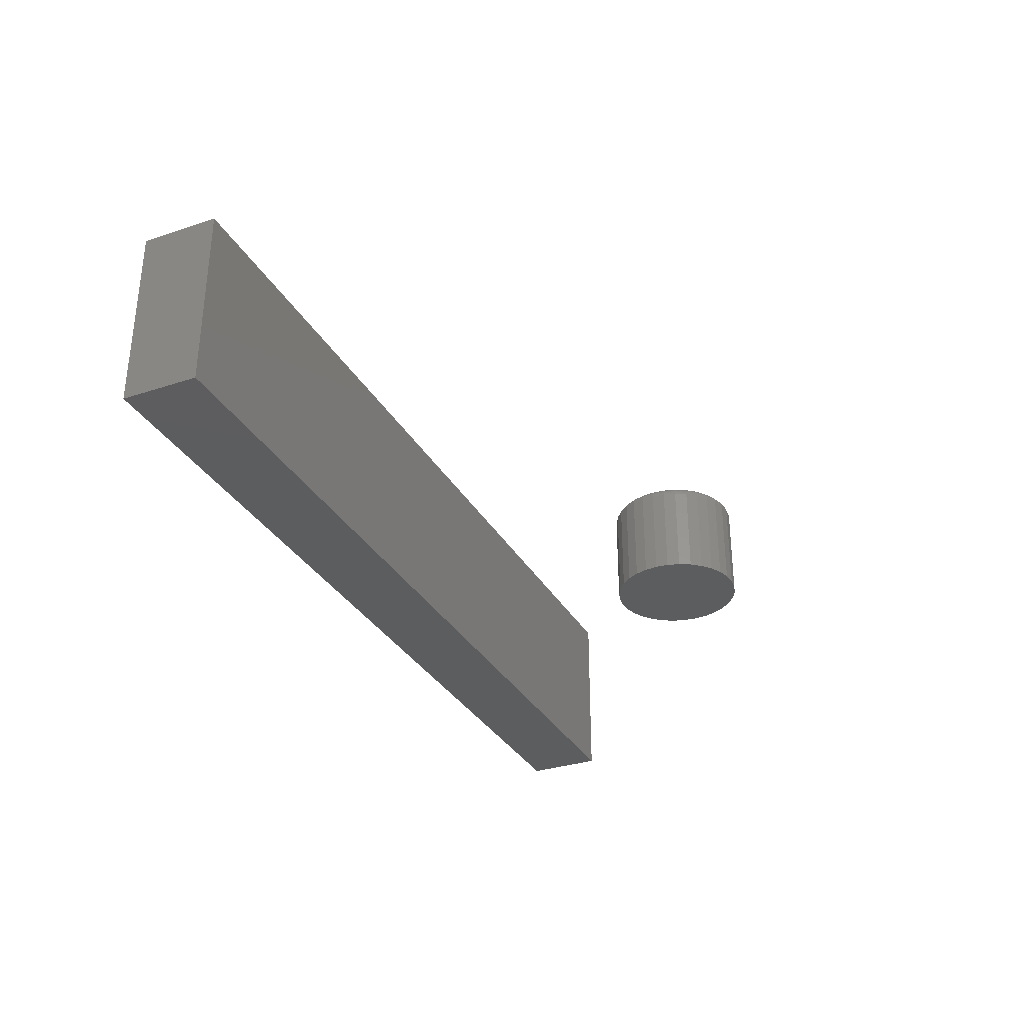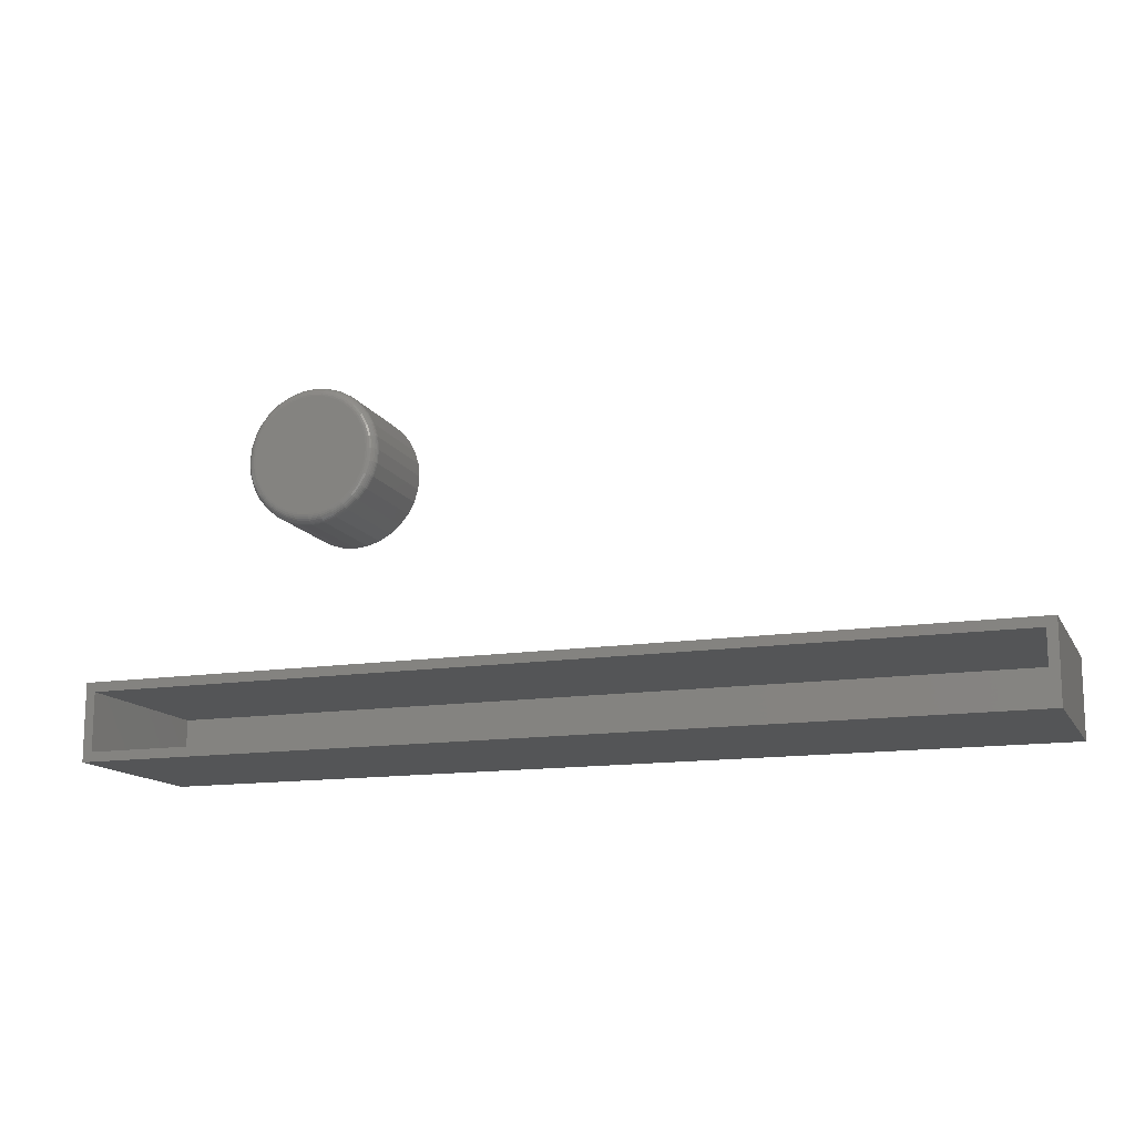
<metadata>
{"format":"stl","ext":"stl","renderer":"f3d","projection":"perspective","resolution":1024,"background":"white","views":[{"elev":-32.0,"azim":-65.2,"up":"+Y"},{"elev":-13.7,"azim":-160.5,"up":"+Z"}]}
</metadata>
<code>
# stl→obj: 336 verts, 664 faces
v 0.3711 1.481e-16 0.3405
v 0.3896 1.501e-16 0.3387
v 0.3525 1.46e-16 0.3387
v 0.3347 1.437e-16 0.3333
v 0.4074 1.518e-16 0.3333
v 0.3183 1.414e-16 0.3245
v 0.4238 1.531e-16 0.3245
v 0.4074 1.42e-16 0.158
v 0.3347 1.34e-16 0.158
v 0.4238 1.443e-16 0.1667
v 0.3525 1.356e-16 0.1526
v 0.3896 1.398e-16 0.1526
v 0.3711 1.376e-16 0.1507
v 0.3183 1.326e-16 0.1667
v 0.3039 1.317e-16 0.1785
v 0.4382 1.466e-16 0.1785
v 0.2921 1.312e-16 0.1929
v 0.45 1.487e-16 0.1929
v 0.2834 1.311e-16 0.2093
v 0.4587 1.506e-16 0.2093
v 0.278 1.315e-16 0.2271
v 0.4641 1.522e-16 0.2271
v 0.2762 1.323e-16 0.2456
v 0.466 1.534e-16 0.2456
v 0.278 1.336e-16 0.2642
v 0.4641 1.542e-16 0.2642
v 0.2834 1.352e-16 0.282
v 0.4587 1.546e-16 0.282
v 0.2921 1.37e-16 0.2984
v 0.45 1.546e-16 0.2984
v 0.3039 1.391e-16 0.3127
v 0.4382 1.54e-16 0.3127
v 0.4816 -0.01562 0.2456
v 0.4816 -0.1719 0.2456
v 0.4795 -0.01562 0.2241
v 0.4795 -0.1719 0.2241
v 0.4732 -0.01562 0.2033
v 0.4732 -0.1719 0.2033
v 0.463 -0.01562 0.1842
v 0.463 -0.1719 0.1842
v 0.4492 -0.01562 0.1675
v 0.4492 -0.1719 0.1675
v 0.4325 -0.01562 0.1537
v 0.4325 -0.1719 0.1537
v 0.4133 -0.01562 0.1435
v 0.4133 -0.1719 0.1435
v 0.3926 -0.01562 0.1372
v 0.3926 -0.1719 0.1372
v 0.3711 -0.01562 0.1351
v 0.3711 -0.1719 0.1351
v 0.3495 -0.01562 0.1372
v 0.3495 -0.1719 0.1372
v 0.3288 -0.01562 0.1435
v 0.3288 -0.1719 0.1435
v 0.3096 -0.01562 0.1537
v 0.3096 -0.1719 0.1537
v 0.2929 -0.01562 0.1675
v 0.2929 -0.1719 0.1675
v 0.2792 -0.01562 0.1842
v 0.2792 -0.1719 0.1842
v 0.2689 -0.01562 0.2033
v 0.2689 -0.1719 0.2033
v 0.2626 -0.01562 0.2241
v 0.2626 -0.1719 0.2241
v 0.2605 -0.01562 0.2456
v 0.2605 -0.1719 0.2456
v 0.2626 -0.01562 0.2672
v 0.2626 -0.1719 0.2672
v 0.2689 -0.01562 0.2879
v 0.2689 -0.1719 0.2879
v 0.2792 -0.01562 0.307
v 0.2792 -0.1719 0.307
v 0.2929 -0.01562 0.3238
v 0.2929 -0.1719 0.3238
v 0.3096 -0.01562 0.3375
v 0.3096 -0.1719 0.3375
v 0.3288 -0.01562 0.3478
v 0.3288 -0.1719 0.3478
v 0.3495 -0.01562 0.354
v 0.3495 -0.1719 0.354
v 0.3711 -0.01562 0.3562
v 0.3711 -0.1719 0.3562
v 0.3926 -0.01562 0.354
v 0.3926 -0.1719 0.354
v 0.4133 -0.01562 0.3478
v 0.4133 -0.1719 0.3478
v 0.4325 -0.01562 0.3375
v 0.4325 -0.1719 0.3375
v 0.4492 -0.01562 0.3238
v 0.4492 -0.1719 0.3238
v 0.463 -0.01562 0.307
v 0.463 -0.1719 0.307
v 0.4732 -0.01562 0.2879
v 0.4732 -0.1719 0.2879
v 0.4795 -0.01562 0.2672
v 0.4795 -0.1719 0.2672
v 0.2608 -0.01258 0.2456
v 0.2629 -0.01258 0.2671
v 0.2617 -0.009646 0.2456
v 0.2638 -0.009646 0.267
v 0.2632 -0.006944 0.2456
v 0.2652 -0.006944 0.2667
v 0.2651 -0.004576 0.2456
v 0.2671 -0.004576 0.2663
v 0.2675 -0.002633 0.2456
v 0.2695 -0.002633 0.2658
v 0.2702 -0.001189 0.2456
v 0.2721 -0.001189 0.2653
v 0.2731 -0.0003002 0.2456
v 0.275 -0.0003002 0.2648
v 0.4792 -0.01258 0.2671
v 0.4813 -0.01258 0.2456
v 0.4783 -0.009646 0.267
v 0.4804 -0.009646 0.2456
v 0.4769 -0.006944 0.2667
v 0.4789 -0.006944 0.2456
v 0.475 -0.004576 0.2663
v 0.477 -0.004576 0.2456
v 0.4726 -0.002633 0.2658
v 0.4746 -0.002633 0.2456
v 0.47 -0.001189 0.2653
v 0.4719 -0.001189 0.2456
v 0.4671 -0.0003002 0.2648
v 0.469 -0.0003002 0.2456
v 0.4729 -0.01258 0.2878
v 0.4721 -0.009646 0.2875
v 0.4707 -0.006944 0.2869
v 0.4689 -0.004576 0.2862
v 0.4667 -0.002633 0.2853
v 0.4643 -0.001189 0.2842
v 0.4615 -0.0003002 0.2831
v 0.4627 -0.01258 0.3069
v 0.462 -0.009646 0.3064
v 0.4608 -0.006944 0.3056
v 0.4591 -0.004576 0.3045
v 0.4572 -0.002633 0.3032
v 0.4549 -0.001189 0.3017
v 0.4525 -0.0003002 0.3001
v 0.449 -0.01258 0.3236
v 0.4484 -0.009646 0.323
v 0.4473 -0.006944 0.3219
v 0.446 -0.004576 0.3206
v 0.4443 -0.002633 0.3189
v 0.4424 -0.001189 0.317
v 0.4403 -0.0003002 0.3149
v 0.4323 -0.01258 0.3373
v 0.4318 -0.009646 0.3366
v 0.431 -0.006944 0.3354
v 0.4299 -0.004576 0.3337
v 0.4286 -0.002633 0.3318
v 0.4271 -0.001189 0.3295
v 0.4255 -0.0003002 0.3271
v 0.4132 -0.01258 0.3475
v 0.4129 -0.009646 0.3467
v 0.4123 -0.006944 0.3453
v 0.4116 -0.004576 0.3435
v 0.4107 -0.002633 0.3413
v 0.4097 -0.001189 0.3388
v 0.4085 -0.0003002 0.3361
v 0.3926 -0.01258 0.3537
v 0.3924 -0.009646 0.3529
v 0.3921 -0.006944 0.3515
v 0.3917 -0.004576 0.3496
v 0.3913 -0.002633 0.3472
v 0.3907 -0.001189 0.3446
v 0.3902 -0.0003002 0.3417
v 0.3711 -0.01258 0.3559
v 0.3711 -0.009646 0.355
v 0.3711 -0.006944 0.3535
v 0.3711 -0.004576 0.3516
v 0.3711 -0.002633 0.3492
v 0.3711 -0.001189 0.3465
v 0.3711 -0.0003002 0.3436
v 0.3495 -0.01258 0.3537
v 0.3497 -0.009646 0.3529
v 0.35 -0.006944 0.3515
v 0.3504 -0.004576 0.3496
v 0.3508 -0.002633 0.3472
v 0.3514 -0.001189 0.3446
v 0.3519 -0.0003002 0.3417
v 0.3289 -0.01258 0.3475
v 0.3292 -0.009646 0.3467
v 0.3298 -0.006944 0.3453
v 0.3305 -0.004576 0.3435
v 0.3314 -0.002633 0.3413
v 0.3324 -0.001189 0.3388
v 0.3336 -0.0003002 0.3361
v 0.3098 -0.01258 0.3373
v 0.3103 -0.009646 0.3366
v 0.3111 -0.006944 0.3354
v 0.3122 -0.004576 0.3337
v 0.3135 -0.002633 0.3318
v 0.315 -0.001189 0.3295
v 0.3166 -0.0003002 0.3271
v 0.2931 -0.01258 0.3236
v 0.2937 -0.009646 0.323
v 0.2948 -0.006944 0.3219
v 0.2961 -0.004576 0.3206
v 0.2978 -0.002633 0.3189
v 0.2997 -0.001189 0.317
v 0.3018 -0.0003002 0.3149
v 0.2794 -0.01258 0.3069
v 0.2801 -0.009646 0.3064
v 0.2813 -0.006944 0.3056
v 0.283 -0.004576 0.3045
v 0.2849 -0.002633 0.3032
v 0.2872 -0.001189 0.3017
v 0.2896 -0.0003002 0.3001
v 0.2692 -0.01258 0.2878
v 0.27 -0.009646 0.2875
v 0.2714 -0.006944 0.2869
v 0.2732 -0.004576 0.2862
v 0.2754 -0.002633 0.2853
v 0.2779 -0.001189 0.2842
v 0.2806 -0.0003002 0.2831
v 0.4792 -0.01258 0.2241
v 0.4783 -0.009646 0.2243
v 0.4769 -0.006944 0.2246
v 0.475 -0.004576 0.225
v 0.4726 -0.002633 0.2254
v 0.47 -0.001189 0.226
v 0.4671 -0.0003002 0.2265
v 0.2629 -0.01258 0.2241
v 0.2638 -0.009646 0.2243
v 0.2652 -0.006944 0.2246
v 0.2671 -0.004576 0.225
v 0.2695 -0.002633 0.2254
v 0.2721 -0.001189 0.226
v 0.275 -0.0003002 0.2265
v 0.2692 -0.01258 0.2035
v 0.27 -0.009646 0.2038
v 0.2714 -0.006944 0.2044
v 0.2732 -0.004576 0.2051
v 0.2754 -0.002633 0.206
v 0.2779 -0.001189 0.207
v 0.2806 -0.0003002 0.2082
v 0.2794 -0.01258 0.1844
v 0.2801 -0.009646 0.1849
v 0.2813 -0.006944 0.1857
v 0.283 -0.004576 0.1868
v 0.2849 -0.002633 0.1881
v 0.2872 -0.001189 0.1896
v 0.2896 -0.0003002 0.1912
v 0.2931 -0.01258 0.1677
v 0.2937 -0.009646 0.1683
v 0.2948 -0.006944 0.1693
v 0.2961 -0.004576 0.1707
v 0.2978 -0.002633 0.1724
v 0.2997 -0.001189 0.1743
v 0.3018 -0.0003002 0.1764
v 0.3098 -0.01258 0.154
v 0.3103 -0.009646 0.1547
v 0.3111 -0.006944 0.1559
v 0.3122 -0.004576 0.1575
v 0.3135 -0.002633 0.1595
v 0.315 -0.001189 0.1618
v 0.3166 -0.0003002 0.1642
v 0.3289 -0.01258 0.1438
v 0.3292 -0.009646 0.1446
v 0.3298 -0.006944 0.146
v 0.3305 -0.004576 0.1478
v 0.3314 -0.002633 0.1499
v 0.3324 -0.001189 0.1524
v 0.3336 -0.0003002 0.1551
v 0.3495 -0.01258 0.1375
v 0.3497 -0.009646 0.1384
v 0.35 -0.006944 0.1398
v 0.3504 -0.004576 0.1417
v 0.3508 -0.002633 0.144
v 0.3514 -0.001189 0.1467
v 0.3519 -0.0003002 0.1496
v 0.3711 -0.01258 0.1354
v 0.3711 -0.009646 0.1363
v 0.3711 -0.006944 0.1377
v 0.3711 -0.004576 0.1397
v 0.3711 -0.002633 0.1421
v 0.3711 -0.001189 0.1448
v 0.3711 -0.0003002 0.1477
v 0.3926 -0.01258 0.1375
v 0.3924 -0.009646 0.1384
v 0.3921 -0.006944 0.1398
v 0.3917 -0.004576 0.1417
v 0.3913 -0.002633 0.144
v 0.3907 -0.001189 0.1467
v 0.3902 -0.0003002 0.1496
v 0.4132 -0.01258 0.1438
v 0.4129 -0.009646 0.1446
v 0.4123 -0.006944 0.146
v 0.4116 -0.004576 0.1478
v 0.4107 -0.002633 0.1499
v 0.4097 -0.001189 0.1524
v 0.4085 -0.0003002 0.1551
v 0.4323 -0.01258 0.154
v 0.4318 -0.009646 0.1547
v 0.431 -0.006944 0.1559
v 0.4299 -0.004576 0.1575
v 0.4286 -0.002633 0.1595
v 0.4271 -0.001189 0.1618
v 0.4255 -0.0003002 0.1642
v 0.449 -0.01258 0.1677
v 0.4484 -0.009646 0.1683
v 0.4473 -0.006944 0.1693
v 0.446 -0.004576 0.1707
v 0.4443 -0.002633 0.1724
v 0.4424 -0.001189 0.1743
v 0.4403 -0.0003002 0.1764
v 0.4627 -0.01258 0.1844
v 0.462 -0.009646 0.1849
v 0.4608 -0.006944 0.1857
v 0.4591 -0.004576 0.1868
v 0.4572 -0.002633 0.1881
v 0.4549 -0.001189 0.1896
v 0.4525 -0.0003002 0.1912
v 0.4729 -0.01258 0.2035
v 0.4721 -0.009646 0.2038
v 0.4707 -0.006944 0.2044
v 0.4689 -0.004576 0.2051
v 0.4667 -0.002633 0.206
v 0.4643 -0.001189 0.207
v 0.4615 -0.0003002 0.2082
v -0.75 7.012e-18 -0.09243
v -0.7344 2.602e-18 -0.2031
v -0.75 0 -0.2188
v 0.7344 1.657e-16 -0.2031
v 0.75 1.665e-16 -0.2188
v -0.7344 7.879e-18 -0.1081
v 0.75 1.735e-16 -0.09243
v 0.7344 1.709e-16 -0.1081
v -0.7344 -0.2891 -0.2031
v 0.7344 -0.2891 -0.2031
v 0.7344 -0.2891 -0.1081
v -0.7344 -0.2891 -0.1081
v -0.75 -0.3047 -0.2188
v 0.75 -0.3047 -0.2188
v 0.75 -0.3047 -0.09243
v -0.75 -0.3047 -0.09243
f 1 2 3
f 4 3 2
f 5 4 2
f 6 4 5
f 7 6 5
f 8 9 10
f 11 9 8
f 12 11 8
f 13 11 12
f 9 14 10
f 10 14 15
f 10 15 16
f 16 15 17
f 16 17 18
f 18 17 19
f 18 19 20
f 20 19 21
f 20 21 22
f 22 21 23
f 22 23 24
f 24 23 25
f 24 25 26
f 26 25 27
f 26 27 28
f 28 27 29
f 28 29 30
f 30 29 31
f 30 31 32
f 32 31 6
f 32 6 7
f 33 34 35
f 35 34 36
f 35 36 37
f 37 36 38
f 37 38 39
f 39 38 40
f 39 40 41
f 41 40 42
f 41 42 43
f 43 42 44
f 43 44 45
f 45 44 46
f 45 46 47
f 47 46 48
f 47 48 49
f 49 48 50
f 49 50 51
f 51 50 52
f 51 52 53
f 53 52 54
f 53 54 55
f 55 54 56
f 55 56 57
f 57 56 58
f 57 58 59
f 59 58 60
f 59 60 61
f 61 60 62
f 61 62 63
f 63 62 64
f 63 64 65
f 65 64 66
f 65 66 67
f 67 66 68
f 67 68 69
f 69 68 70
f 69 70 71
f 71 70 72
f 71 72 73
f 73 72 74
f 73 74 75
f 75 74 76
f 75 76 77
f 77 76 78
f 77 78 79
f 79 78 80
f 79 80 81
f 81 80 82
f 81 82 83
f 83 82 84
f 83 84 85
f 85 84 86
f 85 86 87
f 87 86 88
f 87 88 89
f 89 88 90
f 89 90 91
f 91 90 92
f 91 92 93
f 93 92 94
f 93 94 95
f 95 94 96
f 95 96 33
f 33 96 34
f 65 67 97
f 97 67 98
f 97 98 99
f 99 98 100
f 99 100 101
f 101 100 102
f 101 102 103
f 103 102 104
f 103 104 105
f 105 104 106
f 105 106 107
f 107 106 108
f 107 108 109
f 109 108 110
f 109 110 23
f 23 110 25
f 95 33 111
f 111 33 112
f 111 112 113
f 113 112 114
f 113 114 115
f 115 114 116
f 115 116 117
f 117 116 118
f 117 118 119
f 119 118 120
f 119 120 121
f 121 120 122
f 121 122 123
f 123 122 124
f 123 124 26
f 26 124 24
f 93 95 125
f 125 95 111
f 125 111 126
f 126 111 113
f 126 113 127
f 127 113 115
f 127 115 128
f 128 115 117
f 128 117 129
f 129 117 119
f 129 119 130
f 130 119 121
f 130 121 131
f 131 121 123
f 131 123 28
f 28 123 26
f 91 93 132
f 132 93 125
f 132 125 133
f 133 125 126
f 133 126 134
f 134 126 127
f 134 127 135
f 135 127 128
f 135 128 136
f 136 128 129
f 136 129 137
f 137 129 130
f 137 130 138
f 138 130 131
f 138 131 30
f 30 131 28
f 89 91 139
f 139 91 132
f 139 132 140
f 140 132 133
f 140 133 141
f 141 133 134
f 141 134 142
f 142 134 135
f 142 135 143
f 143 135 136
f 143 136 144
f 144 136 137
f 144 137 145
f 145 137 138
f 145 138 32
f 32 138 30
f 87 89 146
f 146 89 139
f 146 139 147
f 147 139 140
f 147 140 148
f 148 140 141
f 148 141 149
f 149 141 142
f 149 142 150
f 150 142 143
f 150 143 151
f 151 143 144
f 151 144 152
f 152 144 145
f 152 145 7
f 7 145 32
f 85 87 153
f 153 87 146
f 153 146 154
f 154 146 147
f 154 147 155
f 155 147 148
f 155 148 156
f 156 148 149
f 156 149 157
f 157 149 150
f 157 150 158
f 158 150 151
f 158 151 159
f 159 151 152
f 159 152 5
f 5 152 7
f 83 85 160
f 160 85 153
f 160 153 161
f 161 153 154
f 161 154 162
f 162 154 155
f 162 155 163
f 163 155 156
f 163 156 164
f 164 156 157
f 164 157 165
f 165 157 158
f 165 158 166
f 166 158 159
f 166 159 2
f 2 159 5
f 81 83 167
f 167 83 160
f 167 160 168
f 168 160 161
f 168 161 169
f 169 161 162
f 169 162 170
f 170 162 163
f 170 163 171
f 171 163 164
f 171 164 172
f 172 164 165
f 172 165 173
f 173 165 166
f 173 166 1
f 1 166 2
f 79 81 174
f 174 81 167
f 174 167 175
f 175 167 168
f 175 168 176
f 176 168 169
f 176 169 177
f 177 169 170
f 177 170 178
f 178 170 171
f 178 171 179
f 179 171 172
f 179 172 180
f 180 172 173
f 180 173 3
f 3 173 1
f 77 79 181
f 181 79 174
f 181 174 182
f 182 174 175
f 182 175 183
f 183 175 176
f 183 176 184
f 184 176 177
f 184 177 185
f 185 177 178
f 185 178 186
f 186 178 179
f 186 179 187
f 187 179 180
f 187 180 4
f 4 180 3
f 75 77 188
f 188 77 181
f 188 181 189
f 189 181 182
f 189 182 190
f 190 182 183
f 190 183 191
f 191 183 184
f 191 184 192
f 192 184 185
f 192 185 193
f 193 185 186
f 193 186 194
f 194 186 187
f 194 187 6
f 6 187 4
f 73 75 195
f 195 75 188
f 195 188 196
f 196 188 189
f 196 189 197
f 197 189 190
f 197 190 198
f 198 190 191
f 198 191 199
f 199 191 192
f 199 192 200
f 200 192 193
f 200 193 201
f 201 193 194
f 201 194 31
f 31 194 6
f 71 73 202
f 202 73 195
f 202 195 203
f 203 195 196
f 203 196 204
f 204 196 197
f 204 197 205
f 205 197 198
f 205 198 206
f 206 198 199
f 206 199 207
f 207 199 200
f 207 200 208
f 208 200 201
f 208 201 29
f 29 201 31
f 69 71 209
f 209 71 202
f 209 202 210
f 210 202 203
f 210 203 211
f 211 203 204
f 211 204 212
f 212 204 205
f 212 205 213
f 213 205 206
f 213 206 214
f 214 206 207
f 214 207 215
f 215 207 208
f 215 208 27
f 27 208 29
f 67 69 98
f 98 69 209
f 98 209 100
f 100 209 210
f 100 210 102
f 102 210 211
f 102 211 104
f 104 211 212
f 104 212 106
f 106 212 213
f 106 213 108
f 108 213 214
f 108 214 110
f 110 214 215
f 110 215 25
f 25 215 27
f 33 35 112
f 112 35 216
f 112 216 114
f 114 216 217
f 114 217 116
f 116 217 218
f 116 218 118
f 118 218 219
f 118 219 120
f 120 219 220
f 120 220 122
f 122 220 221
f 122 221 124
f 124 221 222
f 124 222 24
f 24 222 22
f 63 65 223
f 223 65 97
f 223 97 224
f 224 97 99
f 224 99 225
f 225 99 101
f 225 101 226
f 226 101 103
f 226 103 227
f 227 103 105
f 227 105 228
f 228 105 107
f 228 107 229
f 229 107 109
f 229 109 21
f 21 109 23
f 61 63 230
f 230 63 223
f 230 223 231
f 231 223 224
f 231 224 232
f 232 224 225
f 232 225 233
f 233 225 226
f 233 226 234
f 234 226 227
f 234 227 235
f 235 227 228
f 235 228 236
f 236 228 229
f 236 229 19
f 19 229 21
f 59 61 237
f 237 61 230
f 237 230 238
f 238 230 231
f 238 231 239
f 239 231 232
f 239 232 240
f 240 232 233
f 240 233 241
f 241 233 234
f 241 234 242
f 242 234 235
f 242 235 243
f 243 235 236
f 243 236 17
f 17 236 19
f 57 59 244
f 244 59 237
f 244 237 245
f 245 237 238
f 245 238 246
f 246 238 239
f 246 239 247
f 247 239 240
f 247 240 248
f 248 240 241
f 248 241 249
f 249 241 242
f 249 242 250
f 250 242 243
f 250 243 15
f 15 243 17
f 55 57 251
f 251 57 244
f 251 244 252
f 252 244 245
f 252 245 253
f 253 245 246
f 253 246 254
f 254 246 247
f 254 247 255
f 255 247 248
f 255 248 256
f 256 248 249
f 256 249 257
f 257 249 250
f 257 250 14
f 14 250 15
f 53 55 258
f 258 55 251
f 258 251 259
f 259 251 252
f 259 252 260
f 260 252 253
f 260 253 261
f 261 253 254
f 261 254 262
f 262 254 255
f 262 255 263
f 263 255 256
f 263 256 264
f 264 256 257
f 264 257 9
f 9 257 14
f 51 53 265
f 265 53 258
f 265 258 266
f 266 258 259
f 266 259 267
f 267 259 260
f 267 260 268
f 268 260 261
f 268 261 269
f 269 261 262
f 269 262 270
f 270 262 263
f 270 263 271
f 271 263 264
f 271 264 11
f 11 264 9
f 49 51 272
f 272 51 265
f 272 265 273
f 273 265 266
f 273 266 274
f 274 266 267
f 274 267 275
f 275 267 268
f 275 268 276
f 276 268 269
f 276 269 277
f 277 269 270
f 277 270 278
f 278 270 271
f 278 271 13
f 13 271 11
f 47 49 279
f 279 49 272
f 279 272 280
f 280 272 273
f 280 273 281
f 281 273 274
f 281 274 282
f 282 274 275
f 282 275 283
f 283 275 276
f 283 276 284
f 284 276 277
f 284 277 285
f 285 277 278
f 285 278 12
f 12 278 13
f 45 47 286
f 286 47 279
f 286 279 287
f 287 279 280
f 287 280 288
f 288 280 281
f 288 281 289
f 289 281 282
f 289 282 290
f 290 282 283
f 290 283 291
f 291 283 284
f 291 284 292
f 292 284 285
f 292 285 8
f 8 285 12
f 43 45 293
f 293 45 286
f 293 286 294
f 294 286 287
f 294 287 295
f 295 287 288
f 295 288 296
f 296 288 289
f 296 289 297
f 297 289 290
f 297 290 298
f 298 290 291
f 298 291 299
f 299 291 292
f 299 292 10
f 10 292 8
f 41 43 300
f 300 43 293
f 300 293 301
f 301 293 294
f 301 294 302
f 302 294 295
f 302 295 303
f 303 295 296
f 303 296 304
f 304 296 297
f 304 297 305
f 305 297 298
f 305 298 306
f 306 298 299
f 306 299 16
f 16 299 10
f 39 41 307
f 307 41 300
f 307 300 308
f 308 300 301
f 308 301 309
f 309 301 302
f 309 302 310
f 310 302 303
f 310 303 311
f 311 303 304
f 311 304 312
f 312 304 305
f 312 305 313
f 313 305 306
f 313 306 18
f 18 306 16
f 37 39 314
f 314 39 307
f 314 307 315
f 315 307 308
f 315 308 316
f 316 308 309
f 316 309 317
f 317 309 310
f 317 310 318
f 318 310 311
f 318 311 319
f 319 311 312
f 319 312 320
f 320 312 313
f 320 313 20
f 20 313 18
f 35 37 216
f 216 37 314
f 216 314 217
f 217 314 315
f 217 315 218
f 218 315 316
f 218 316 219
f 219 316 317
f 219 317 220
f 220 317 318
f 220 318 221
f 221 318 319
f 221 319 222
f 222 319 320
f 222 320 22
f 22 320 20
f 80 84 82
f 84 80 78
f 84 78 86
f 86 78 76
f 86 76 88
f 44 54 46
f 46 54 52
f 46 52 48
f 48 52 50
f 88 76 90
f 90 76 74
f 90 74 92
f 92 74 72
f 92 72 94
f 94 72 70
f 94 70 96
f 96 70 68
f 96 68 34
f 34 68 66
f 34 66 36
f 36 66 64
f 36 64 38
f 38 64 62
f 38 62 40
f 40 62 60
f 40 60 42
f 42 60 58
f 42 58 44
f 44 58 56
f 44 56 54
f 321 322 323
f 323 322 324
f 323 324 325
f 322 321 326
f 326 321 327
f 326 327 328
f 328 327 325
f 328 325 324
f 329 330 322
f 322 330 324
f 324 330 328
f 328 330 331
f 331 332 328
f 328 332 326
f 326 332 322
f 322 332 329
f 332 331 329
f 329 331 330
f 333 323 334
f 334 323 325
f 325 327 334
f 334 327 335
f 335 327 336
f 336 327 321
f 321 323 336
f 336 323 333
f 333 334 336
f 336 334 335

</code>
